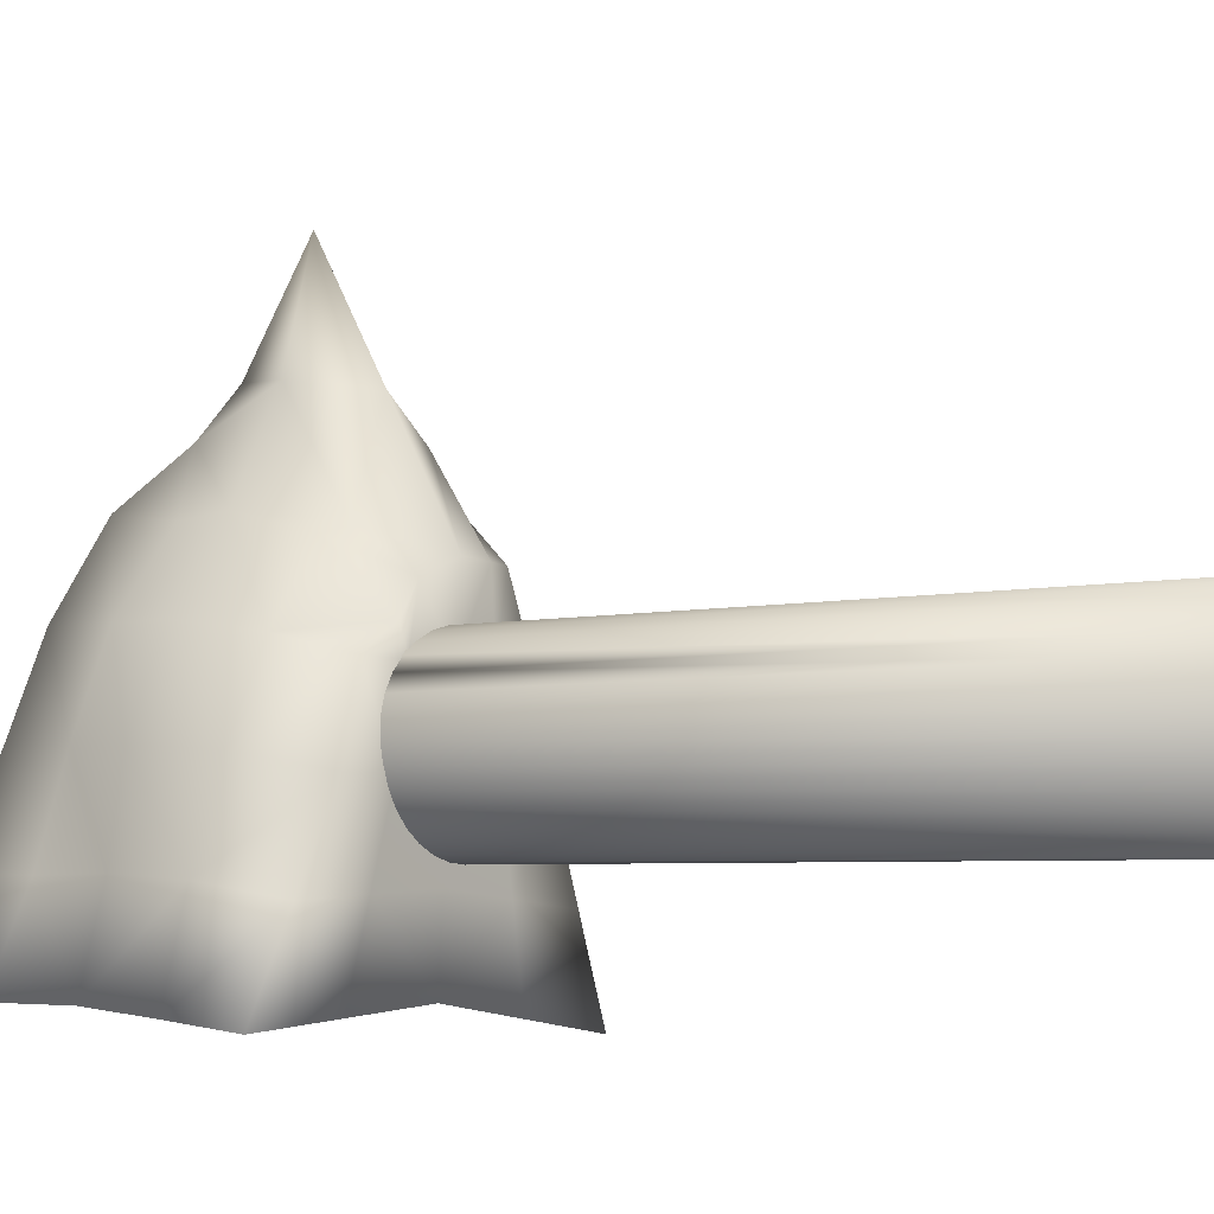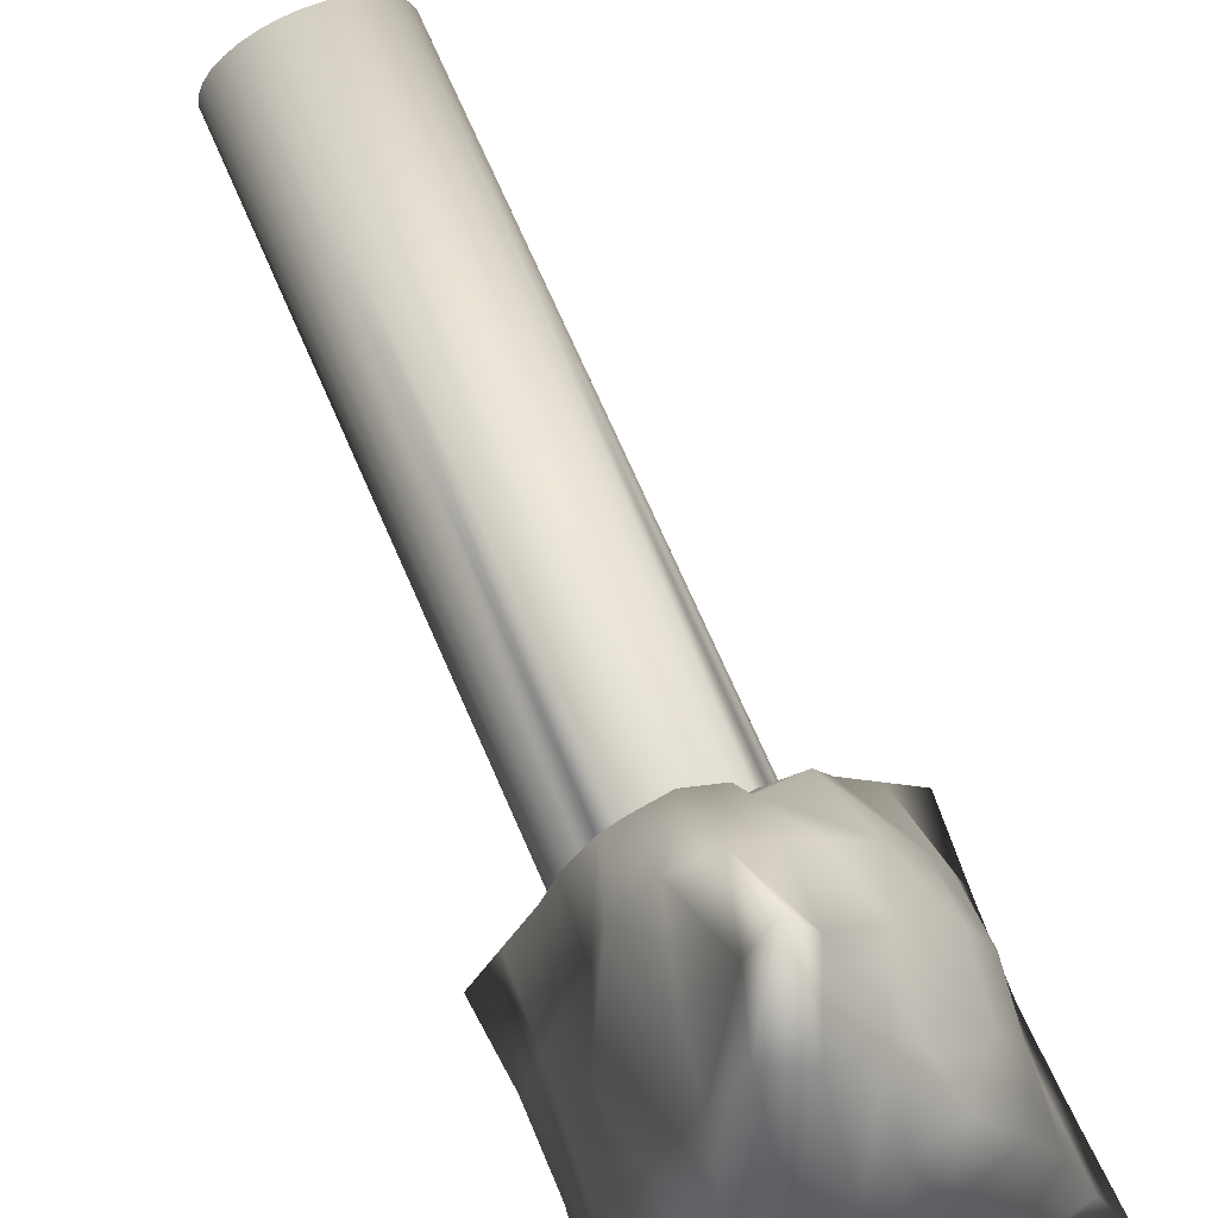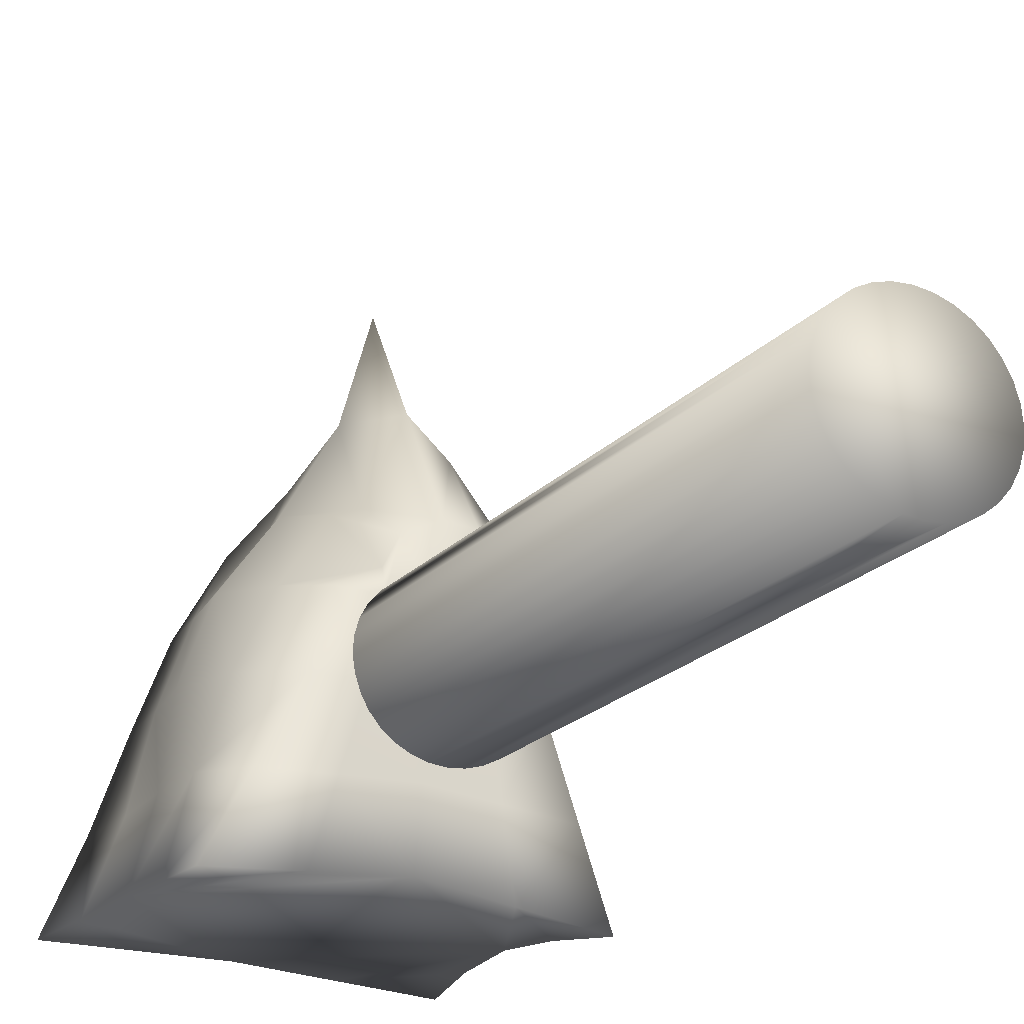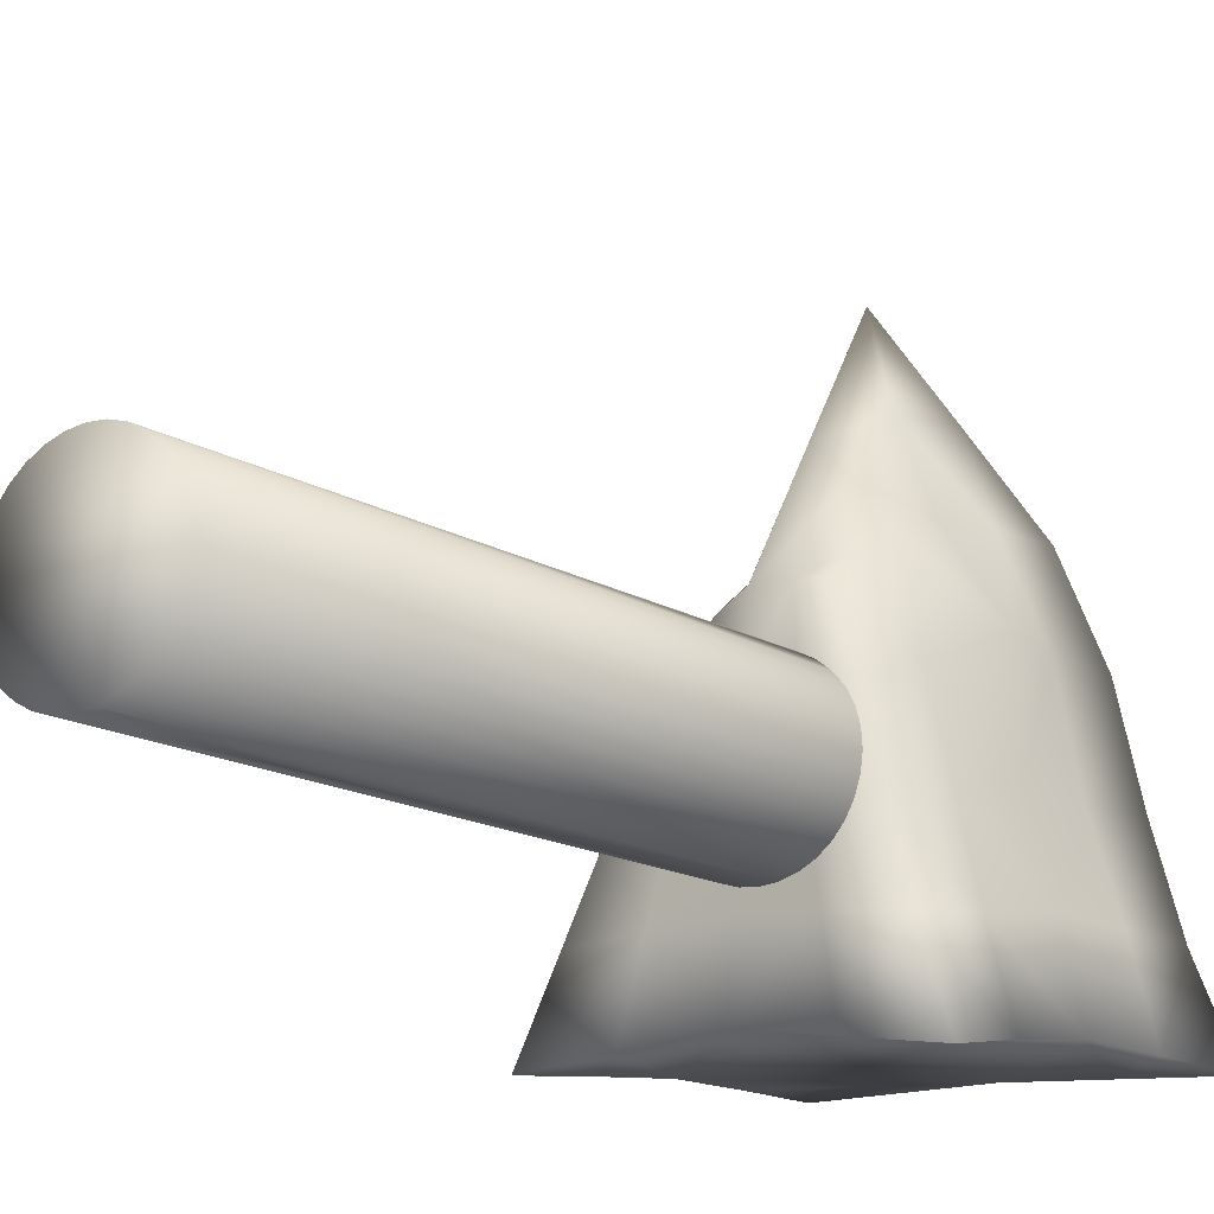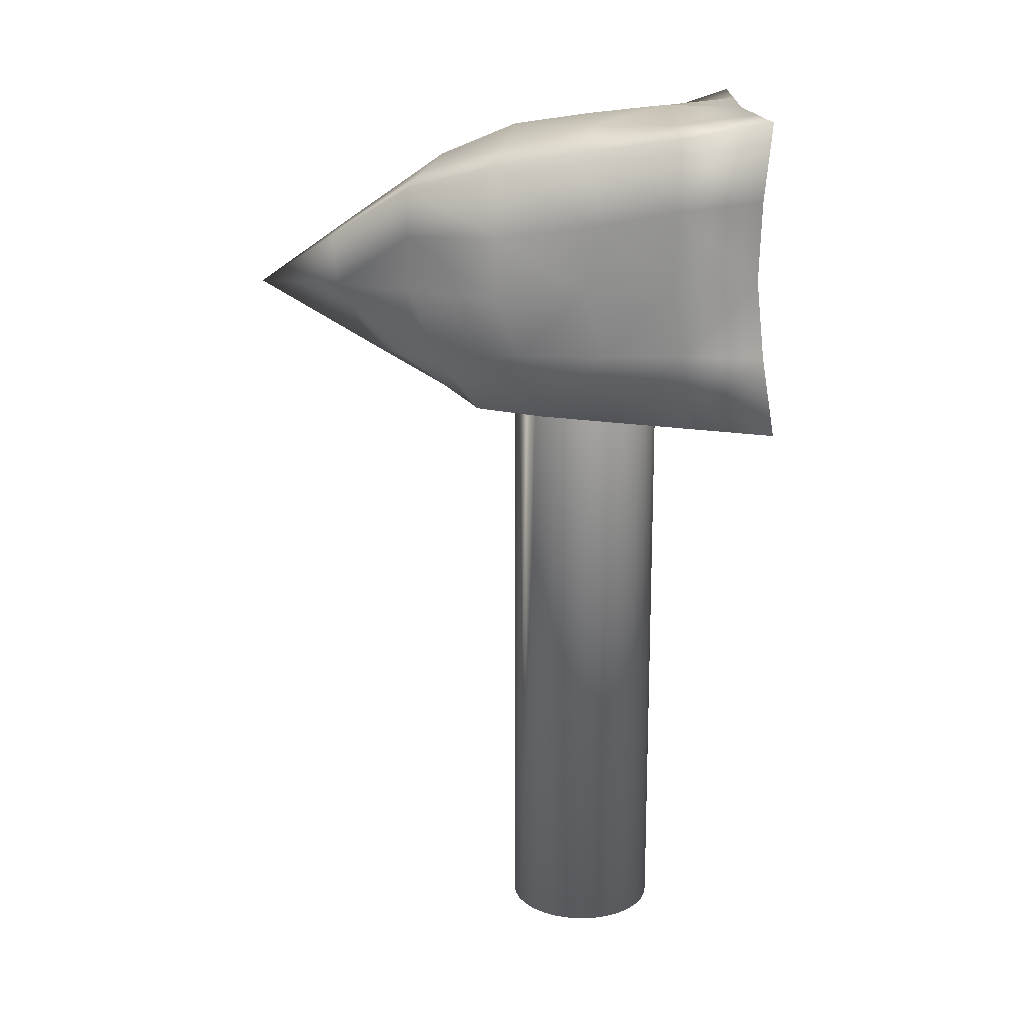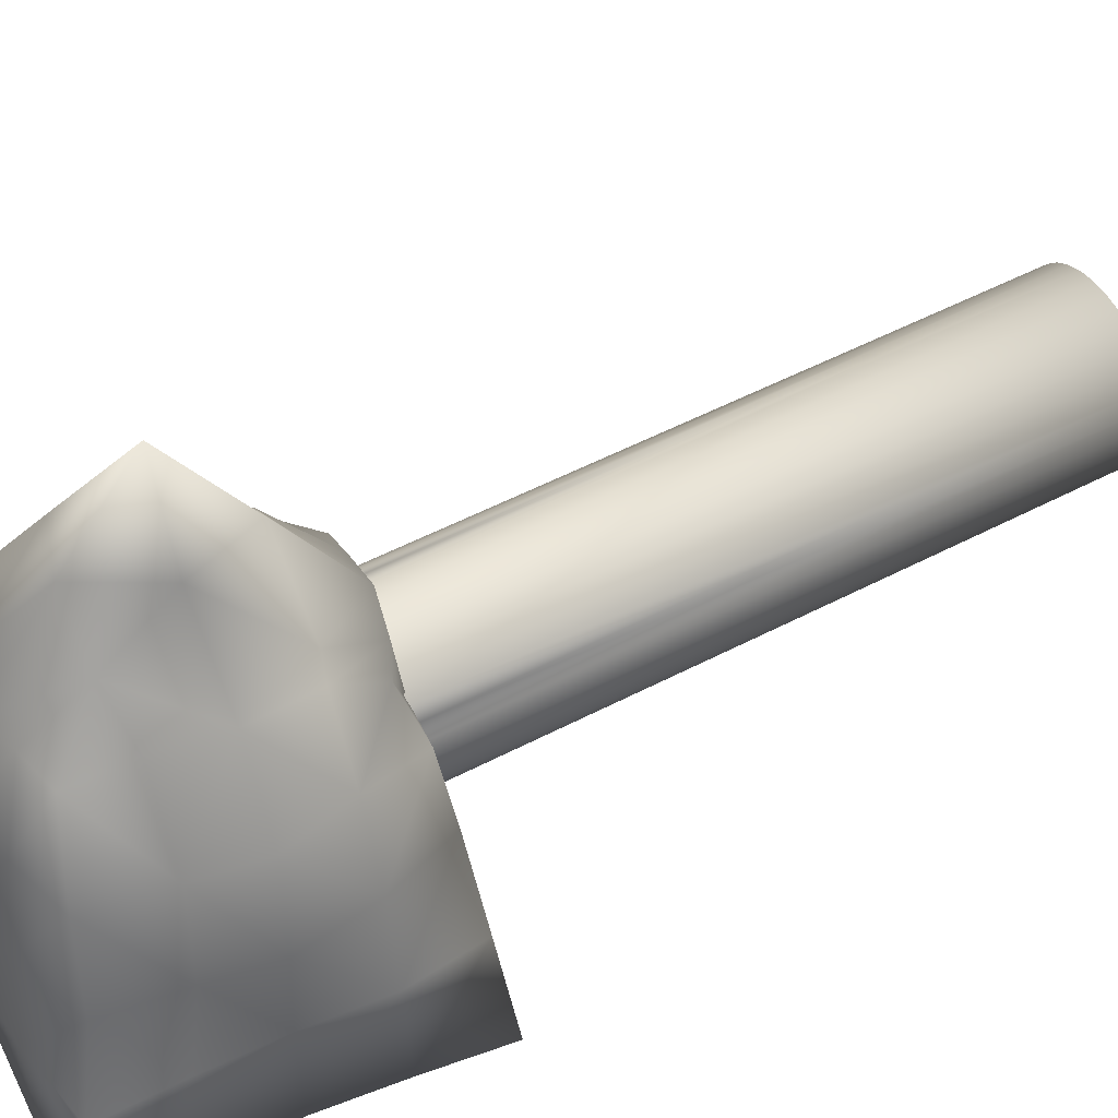
<metadata>
{"format":"obj","ext":"obj","renderer":"f3d","projection":"perspective","resolution":1024,"background":"white","views":[{"elev":-4.7,"azim":-51.7,"up":"+Z"},{"elev":72.4,"azim":156.3,"up":"+Z"},{"elev":-21.5,"azim":-29.9,"up":"+Z"},{"elev":-15.4,"azim":38.3,"up":"+Z"},{"elev":16.3,"azim":90.5,"up":"+Y"},{"elev":53.6,"azim":-119.0,"up":"+Z"}]}
</metadata>
<code>
o Cylinder
v -0.193 1.899 0.4382
v 0.4672 1.9 0.1765
v 0.193 1.899 -0.4574
v 0.09838 -1.899 0.4657
v -0.4946 -1.899 0.08492
v -0.09838 -1.899 -0.485
v 0.09838 1.899 -0.485
v -0.193 1.899 -0.4574
v 0 1.899 -0.4943
v -0.09838 1.899 -0.485
v -0.2802 1.899 -0.4126
v -0.4659 1.899 -0.1951
v -0.3566 1.899 -0.3524
v -0.4193 1.899 -0.2789
v -0.4946 1.899 -0.1042
v -0.5043 1.899 -0.009641
v -0.4946 1.899 0.08494
v -0.4672 1.9 0.1765
v -0.4208 1.9 0.2604
v -0.3567 1.899 0.3332
v -0.2802 1.899 0.3934
v -0.09838 1.899 0.4657
v 0.193 1.899 0.4382
v 0 1.899 0.4751
v 0.09838 1.899 0.4657
v 0.2802 1.899 0.3934
v 0.3567 1.899 0.3332
v 0.4208 1.9 0.2604
v 0.4946 1.899 0.08494
v 0.5043 1.899 -0.00964
v 0.4946 1.899 -0.1042
v 0.4659 1.899 -0.1951
v 0.4193 1.899 -0.2789
v 0.3566 1.899 -0.3524
v 0.2802 1.899 -0.4126
v 0 -1.899 -0.4943
v 0.09838 -1.899 -0.485
v 0.193 -1.899 -0.4574
v 0.2802 -1.899 -0.4126
v 0.3566 -1.899 -0.3524
v 0.4193 -1.899 -0.2789
v 0.4659 -1.899 -0.1951
v 0.4946 -1.899 -0.1042
v 0.5043 -1.899 -0.009641
v 0.4193 -1.899 0.2596
v 0.4946 -1.899 0.08492
v 0.4659 -1.899 0.1758
v 0.3566 -1.899 0.3331
v 0.2802 -1.899 0.3934
v 0.193 -1.899 0.4382
v 0 -1.899 0.4751
v -0.09838 -1.899 0.4657
v -0.193 -1.899 0.4382
v -0.2802 -1.899 0.3934
v -0.3566 -1.899 0.3331
v -0.4193 -1.899 0.2596
v -0.4659 -1.899 0.1758
v -0.5043 -1.899 -0.009642
v -0.4946 -1.899 -0.1042
v -0.4659 -1.899 -0.1951
v -0.4193 -1.899 -0.2789
v -0.3566 -1.899 -0.3524
v -0.2802 -1.899 -0.4126
v -0.193 -1.899 -0.4574
v 0 0 -0.4943
v 0 -0.9496 -0.4943
v 0 0.9496 -0.4943
v 0.9075 1.781 -1.198
v 1.027 3.781 -1.114
v 0.3044 1.821 0.7348
v 0.4861 3.316 1.174
v -1.264 1.781 -1.134
v -1.212 3.831 -1.043
v -0.324 1.859 0.4763
v -0.4715 3.354 0.9873
v 0.5368 1.781 -0.1541
v 0.8783 2.777 -1.068
v 0.7417 3.577 0.000878
v 0.3356 2.623 1.172
v -0.03204 1.781 0.7491
v 0.02638 3.494 0.957
v -0.5235 2.608 0.95
v -0.7369 1.781 -0.1398
v -0.8903 3.535 0.004574
v -1.177 2.781 -1.048
v -0.168 1.781 -1.043
v -0.168 3.781 -1.043
v -0.07167 3.753 -0.0276
v -0.1 1.79 -0.1327
v -1.008 2.699 -0.01928
v -0.002828 2.638 2.189
v 0.6801 2.684 0.01584
v 0.7221 1.781 -0.676
v 0.9294 3.281 -1.078
v 0.6545 3.475 0.6034
v 0.4264 2.177 0.9914
v 0.1768 1.801 0.742
v -0.2035 3.408 0.957
v -0.4384 2.193 0.8335
v -0.5978 1.82 0.3227
v -1.036 3.675 -0.5244
v -1.216 2.281 -1.088
v -0.716 1.781 -1.088
v 0.4294 3.781 -1.078
v 0.4613 1.801 0.2904
v 0.8697 2.281 -1.12
v 0.8608 3.664 -0.5689
v 0.4048 2.989 1.181
v -0.2454 1.82 0.6525
v 0.2562 3.405 1.066
v -0.4468 2.99 0.9341
v -1 1.781 -0.6367
v -0.7159 3.469 0.5074
v -1.19 3.306 -1.043
v 0.3697 1.781 -1.12
v -0.6899 3.806 -1.043
v -0.1196 3.801 -0.5299
v -0.02295 3.687 0.4719
v -0.4546 3.684 -0.02044
v 0.3105 3.698 -0.02192
v -0.134 1.786 -0.5878
v -0.06603 1.786 0.3082
v 0.2184 1.786 -0.1434
v -0.4185 1.786 -0.1362
v -1.056 2.742 -0.5295
v -0.845 2.634 0.4871
v -0.9268 2.228 -0.04986
v -0.946 3.083 -0.01166
v -0.1913 2.637 1.526
v 0.125 2.638 1.668
v -0.01746 2.208 1.47
v 0.01263 3.068 1.574
v 0.6863 2.637 0.6137
v 0.7886 2.738 -0.5515
v 0.6359 2.24 -0.1069
v 0.7233 3.102 -0.05212
v 0.2431 2.979 1.683
v -0.2957 2.146 0.88
v 0.8291 3.208 -0.5604
v 0.7399 2.263 -0.6169
v 0.5085 2.218 0.4361
v 0.2092 2.169 1.242
v -0.7857 3.017 0.4893
v -0.7112 2.208 0.4212
v -1.087 2.256 -0.5579
v -0.3319 1.803 0.3155
v 0.1976 1.793 0.2993
v 0.2941 1.783 -0.6319
v 0.2908 3.57 0.5227
v -0.3389 3.57 0.4708
v -0.5675 3.762 -0.526
v 0.363 3.706 -0.5553
v -0.5672 1.783 -0.6122
v -1.035 3.193 -0.5361
v -0.2682 3.063 1.29
v 0.6408 3.017 0.5863
f 4 5 6
f 18 19 20
f 23 26 27
f 6 36 37
f 39 40 41
f 41 42 39
f 43 44 45
f 45 48 49
f 49 50 4
f 54 55 5
f 59 60 5
f 61 62 63
f 63 64 6
f 6 37 39
f 39 42 43
f 44 46 45
f 45 49 43
f 4 52 5
f 55 56 5
f 5 60 61
f 61 63 5
f 6 39 4
f 43 49 4
f 52 54 5
f 5 63 6
f 39 43 4
f 37 38 39
f 46 47 45
f 4 51 52
f 52 53 54
f 56 57 5
f 5 58 59
f 156 71 108
f 155 75 111
f 101 114 154
f 112 103 153
f 107 104 152
f 151 87 116
f 150 88 119
f 149 78 120
f 148 86 115
f 147 89 123
f 100 124 146
f 145 85 102
f 126 127 144
f 113 128 143
f 74 109 99
f 130 131 142
f 133 96 141
f 134 135 140
f 139 78 136
f 79 108 130
f 81 132 110
f 82 138 129
f 129 131 91
f 129 138 131
f 138 80 131
f 110 137 71
f 110 132 137
f 132 91 137
f 130 137 91
f 130 108 137
f 108 71 137
f 134 136 92
f 77 139 134
f 94 107 139
f 140 76 93
f 106 93 68
f 77 140 106
f 141 70 105
f 135 105 76
f 92 141 135
f 142 80 97
f 96 97 70
f 79 142 96
f 99 138 82
f 99 109 138
f 109 80 138
f 143 90 126
f 82 143 126
f 75 143 111
f 100 127 83
f 74 144 100
f 82 144 99
f 112 102 72
f 83 145 112
f 90 145 127
f 146 89 122
f 109 122 80
f 74 146 109
f 105 123 76
f 70 147 105
f 97 122 147
f 93 115 68
f 76 148 93
f 123 121 148
f 118 120 88
f 81 149 118
f 110 95 149
f 113 119 84
f 75 150 113
f 98 118 150
f 101 116 73
f 84 151 101
f 119 117 151
f 152 87 117
f 120 117 88
f 78 152 120
f 153 86 121
f 124 121 89
f 83 153 124
f 154 85 125
f 128 125 90
f 84 154 128
f 155 82 129
f 132 129 91
f 81 155 132
f 133 108 79
f 92 156 133
f 136 95 156
f 85 114 87
f 156 95 71
f 155 98 75
f 101 73 114
f 112 72 103
f 107 69 104
f 151 117 87
f 150 118 88
f 149 95 78
f 148 121 86
f 147 122 89
f 100 83 124
f 145 125 85
f 126 90 127
f 113 84 128
f 130 91 131
f 133 79 96
f 134 92 135
f 139 107 78
f 134 139 136
f 77 94 139
f 94 69 107
f 140 135 76
f 106 140 93
f 77 134 140
f 141 96 70
f 135 141 105
f 92 133 141
f 142 131 80
f 96 142 97
f 79 130 142
f 143 128 90
f 82 111 143
f 75 113 143
f 100 144 127
f 74 99 144
f 82 126 144
f 112 145 102
f 83 127 145
f 90 125 145
f 146 124 89
f 109 146 122
f 74 100 146
f 105 147 123
f 70 97 147
f 97 80 122
f 93 148 115
f 76 123 148
f 123 89 121
f 118 149 120
f 81 110 149
f 110 71 95
f 113 150 119
f 75 98 150
f 98 81 118
f 101 151 116
f 84 119 151
f 119 88 117
f 152 104 87
f 120 152 117
f 78 107 152
f 153 103 86
f 124 153 121
f 83 112 153
f 154 114 85
f 128 154 125
f 84 101 154
f 155 111 82
f 132 155 129
f 81 98 155
f 133 156 108
f 92 136 156
f 136 78 95
f 106 68 115
f 86 103 85
f 106 115 77
f 77 115 86
f 103 72 102
f 103 102 85
f 94 77 104
f 104 69 94
f 73 116 114
f 87 104 77
f 77 86 87
f 114 116 87
f 86 85 87
f 65 7 37
f 7 38 37
f 3 39 38
f 35 40 39
f 34 41 40
f 33 42 41
f 32 43 42
f 31 44 43
f 30 46 44
f 29 47 46
f 2 45 47
f 28 48 45
f 27 49 48
f 26 50 49
f 23 4 50
f 25 51 4
f 24 52 51
f 22 53 52
f 1 54 53
f 21 55 54
f 20 56 55
f 19 57 56
f 18 5 57
f 17 58 5
f 16 59 58
f 15 60 59
f 12 61 60
f 14 62 61
f 13 63 62
f 11 64 63
f 8 6 64
f 10 65 6
f 37 36 66
f 65 67 7
f 37 66 65
f 9 7 67
f 7 3 38
f 3 35 39
f 35 34 40
f 34 33 41
f 33 32 42
f 32 31 43
f 31 30 44
f 30 29 46
f 29 2 47
f 2 28 45
f 28 27 48
f 27 26 49
f 26 23 50
f 23 25 4
f 25 24 51
f 24 22 52
f 22 1 53
f 1 21 54
f 21 20 55
f 20 19 56
f 19 18 57
f 18 17 5
f 17 16 58
f 16 15 59
f 15 12 60
f 12 14 61
f 14 13 62
f 13 11 63
f 11 8 64
f 8 10 6
f 36 6 66
f 10 9 67
f 65 66 6
f 10 67 65

</code>
